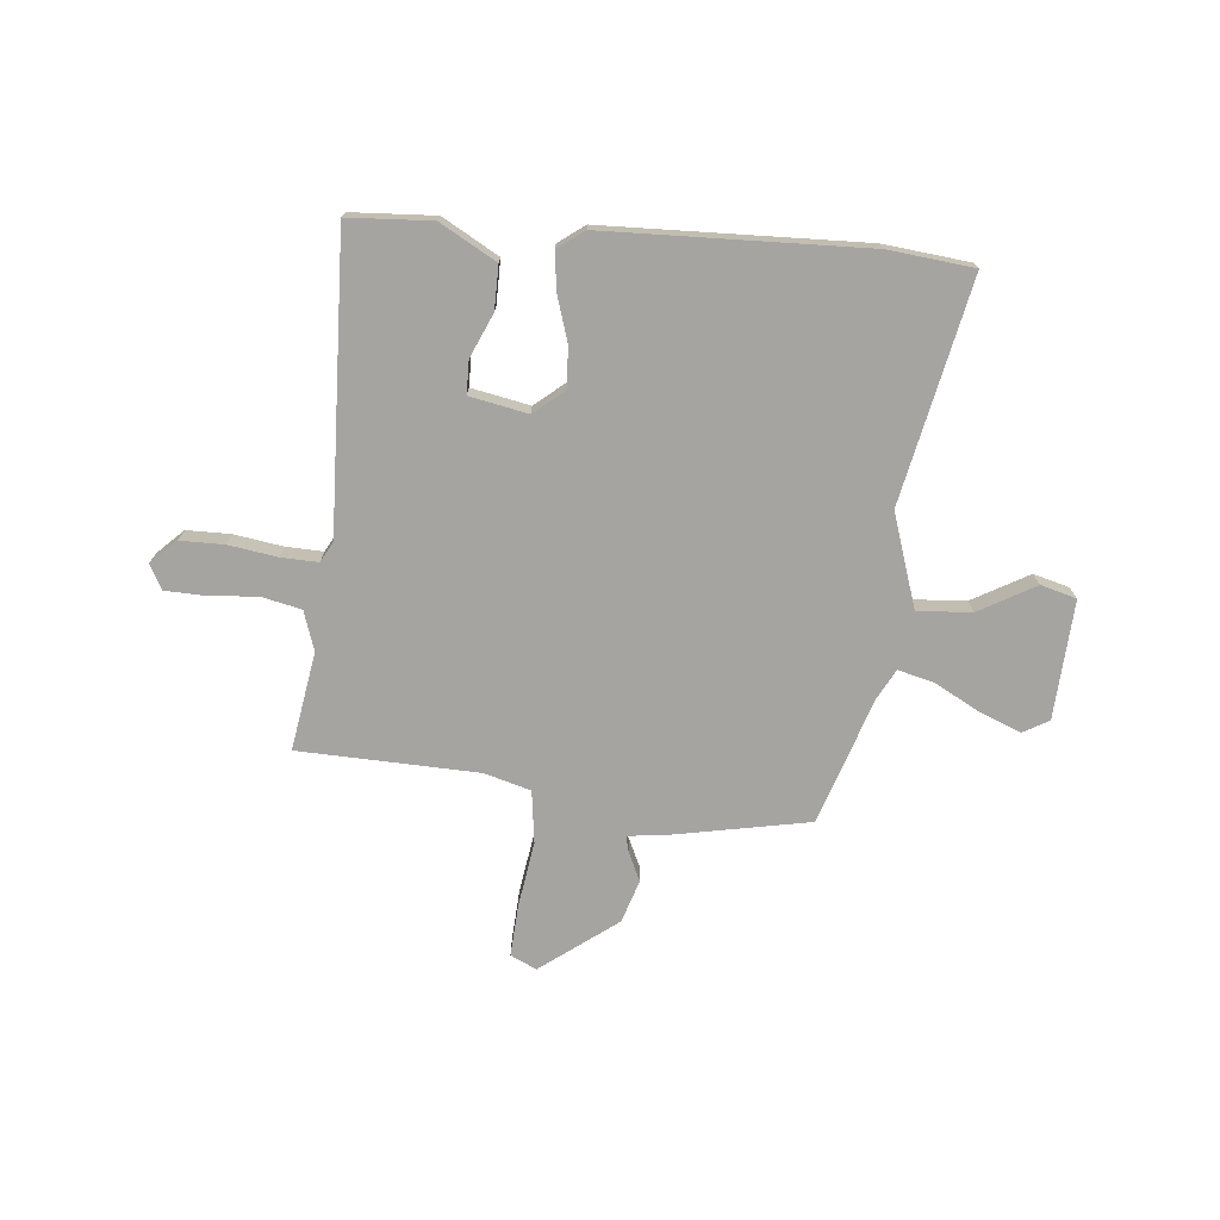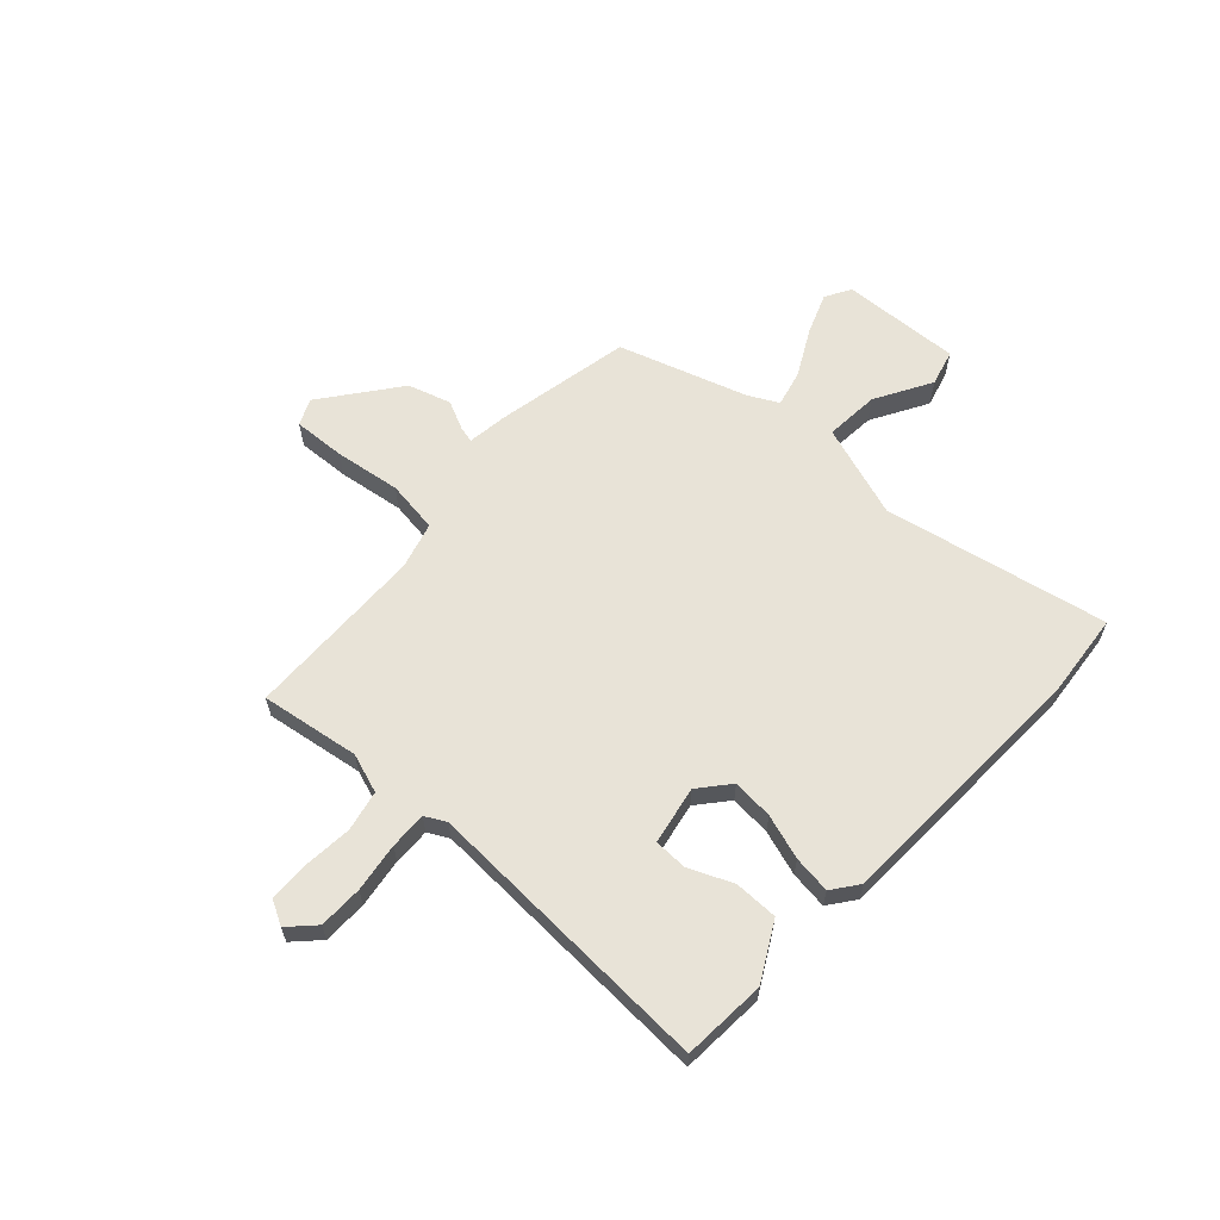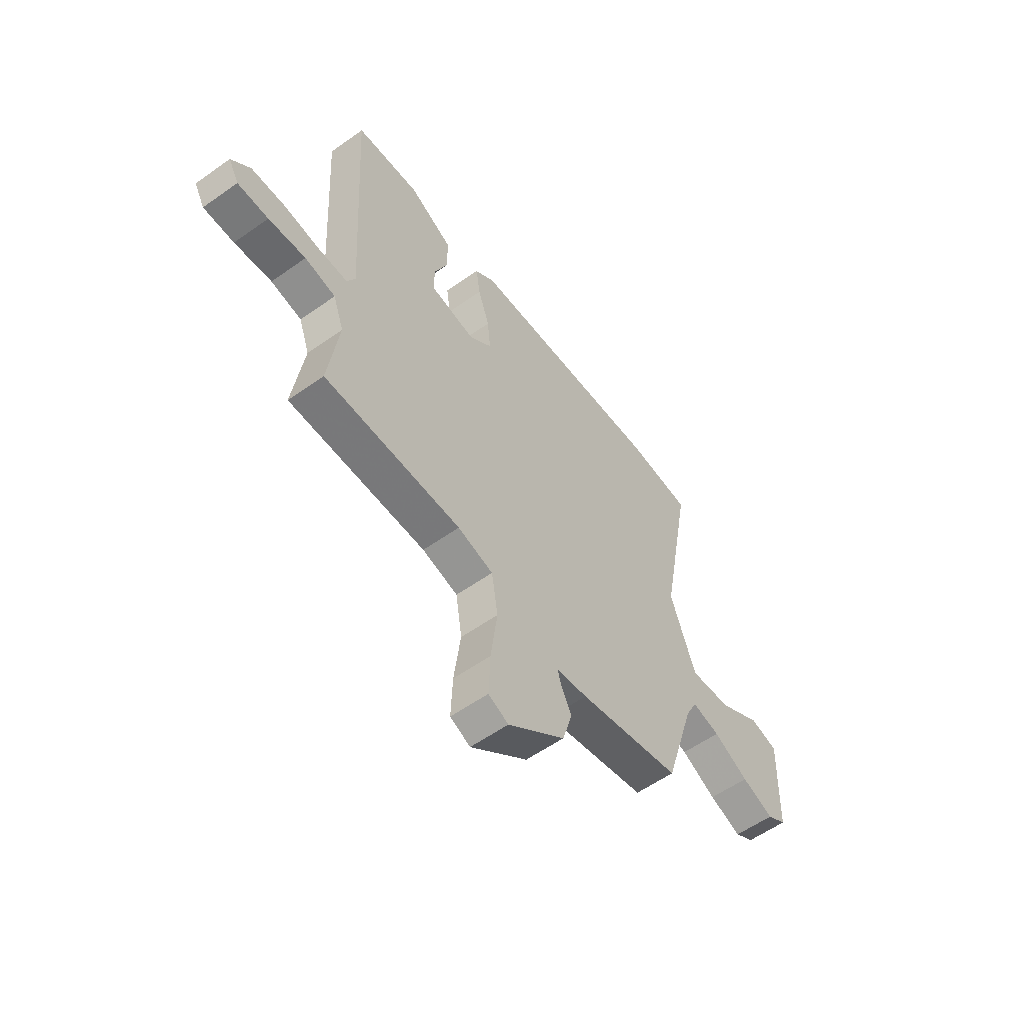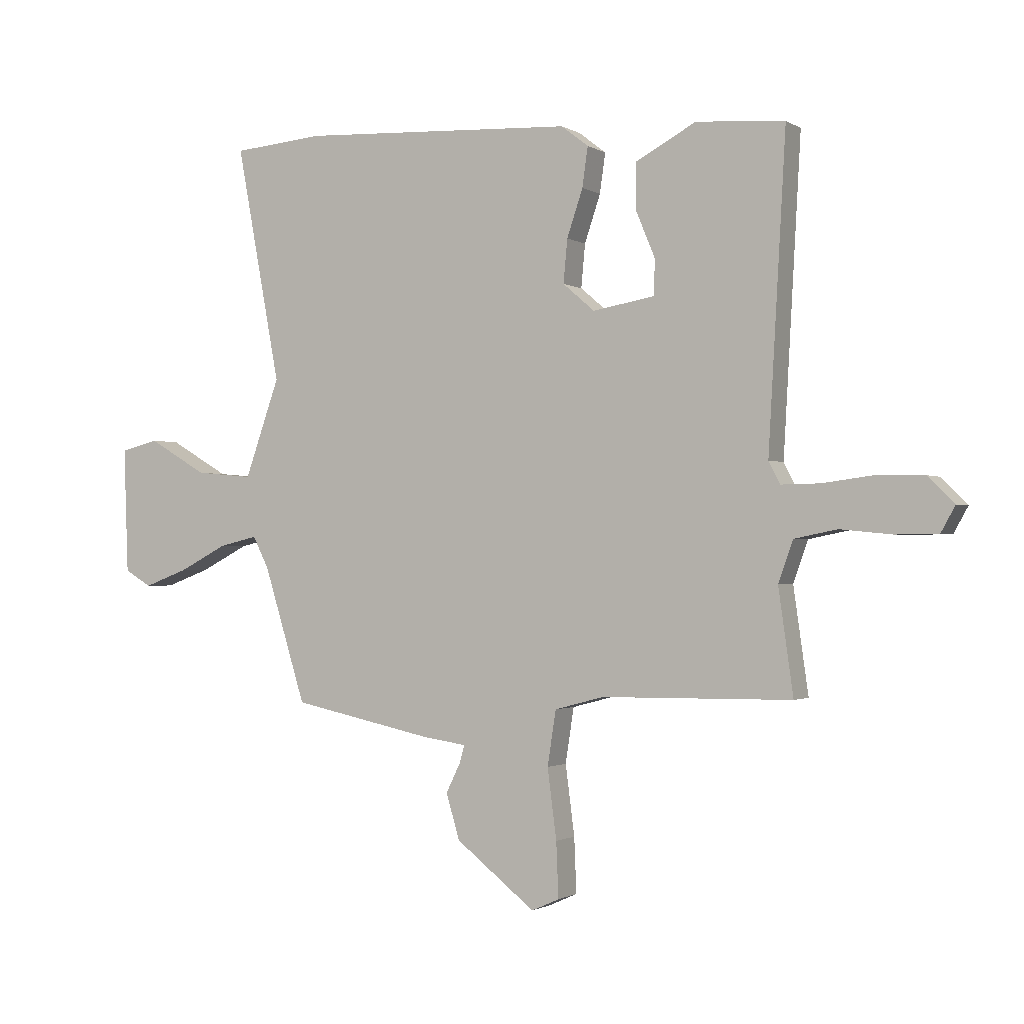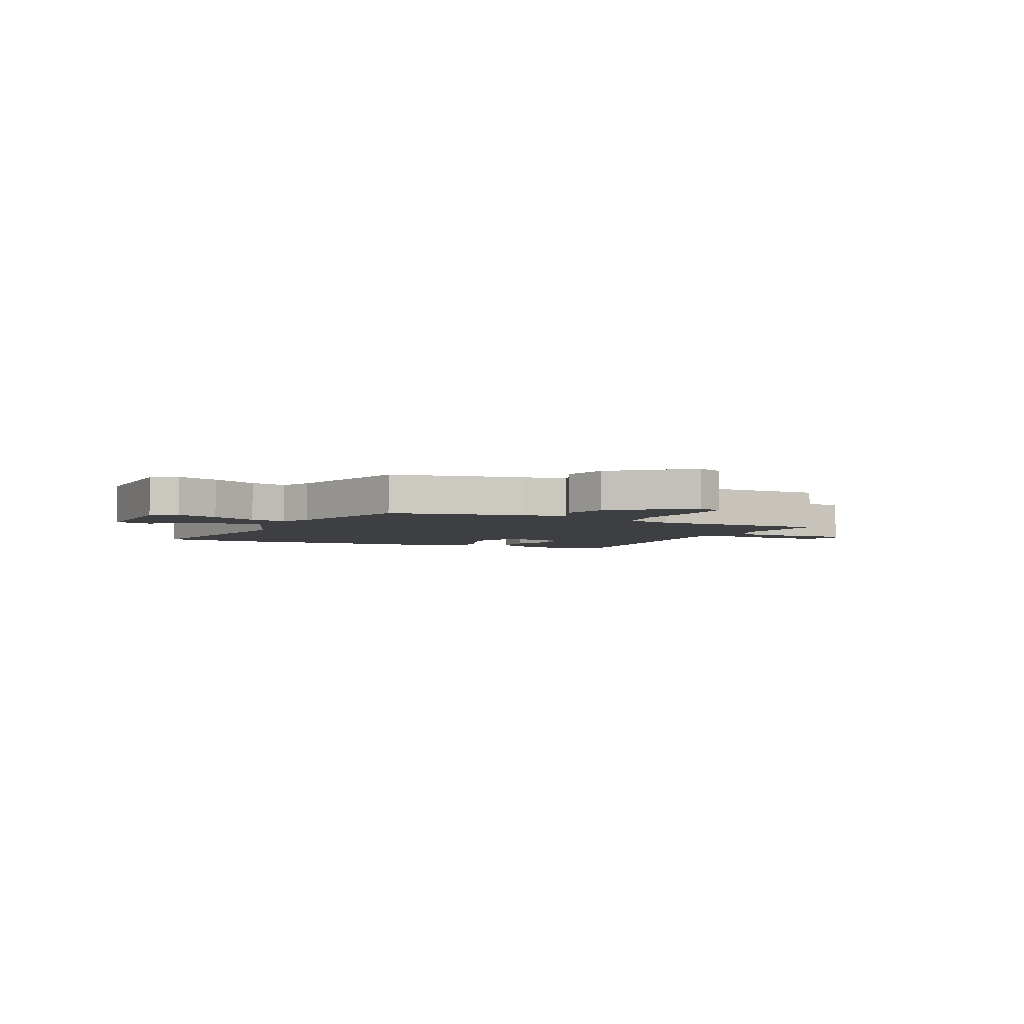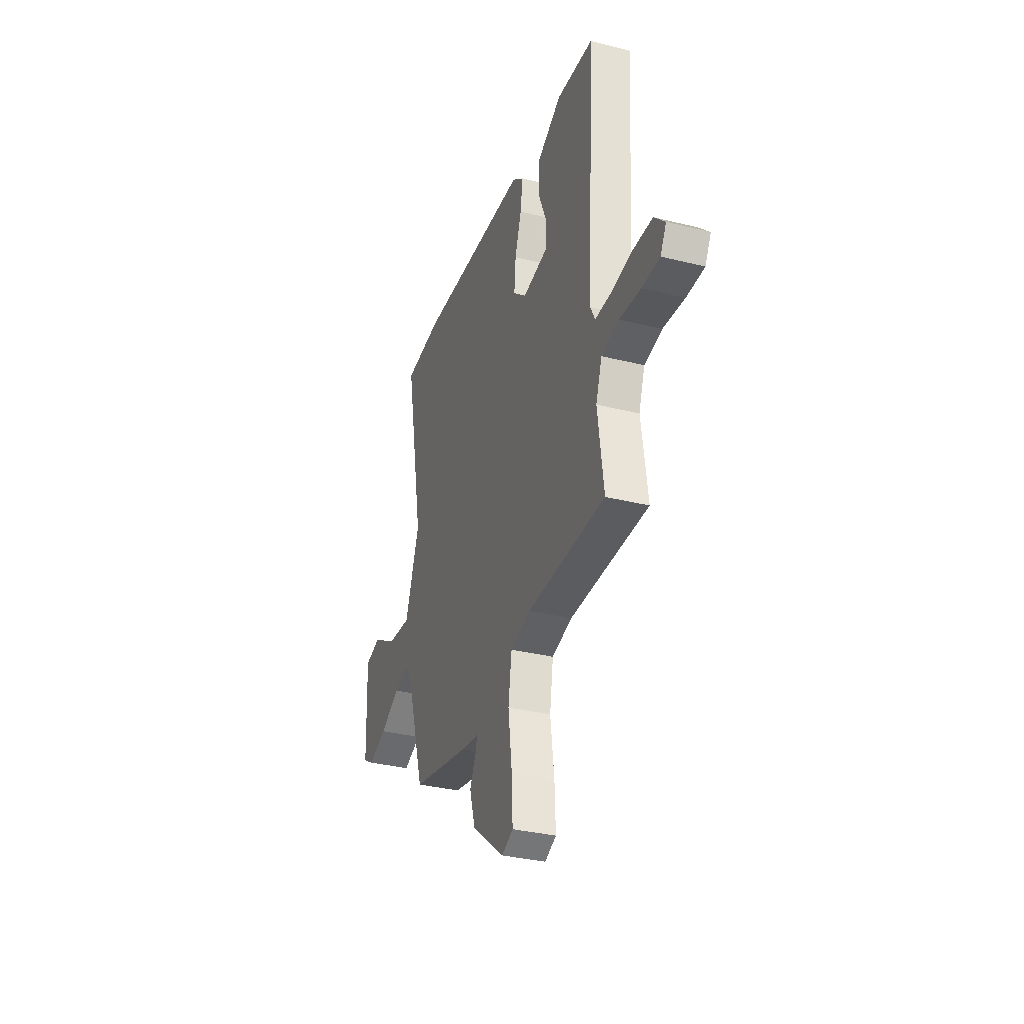
<metadata>
{"format":"obj","ext":"obj","renderer":"f3d","projection":"perspective","resolution":1024,"background":"white","views":[{"elev":-73.4,"azim":-6.5,"up":"+Y"},{"elev":62.2,"azim":-48.1,"up":"+Y"},{"elev":-57.1,"azim":-53.5,"up":"+Z"},{"elev":-1.2,"azim":-153.0,"up":"+Z"},{"elev":-4.0,"azim":155.3,"up":"+Y"},{"elev":-33.3,"azim":-108.9,"up":"+Z"}]}
</metadata>
<code>
v -0.488 0.07 0.46
v -0.332 0.07 0.472
v -0.226 0.07 0.415
v -0.225 0.07 0.334
v -0.259 0.07 0.252
v -0.257 0.07 0.19
v -0.148 0.07 0.171
v -0.092 0.07 0.219
v -0.099 0.07 0.295
v -0.127 0.07 0.378
v -0.137 0.07 0.448
v -0.089 0.07 0.485
v 0.397 0.07 0.509
v 0.556 0.07 0.495
v 0.478 0.07 0.078
v 0.539 0.07 -0.095
v 0.64 0.07 -0.086
v 0.744 0.07 -0.025
v 0.811 0.07 -0.042
v 0.803 0.07 -0.264
v 0.756 0.07 -0.292
v 0.678 0.07 -0.263
v 0.593 0.07 -0.219
v 0.525 0.07 -0.203
v 0.497 0.07 -0.258
v 0.423 0.07 -0.497
v 0.173 0.07 -0.55
v 0.097 0.07 -0.561
v 0.105 0.07 -0.591
v 0.131 0.07 -0.644
v 0.107 0.07 -0.724
v -0.033 0.07 -0.834
v -0.082 0.07 -0.812
v -0.078 0.07 -0.715
v -0.062 0.07 -0.592
v -0.077 0.07 -0.495
v -0.164 0.07 -0.472
v -0.499 0.07 -0.468
v -0.473 0.07 -0.284
v -0.499 0.07 -0.211
v -0.574 0.07 -0.196
v -0.665 0.07 -0.205
v -0.74 0.07 -0.204
v -0.765 0.07 -0.159
v -0.719 0.07 -0.113
v -0.637 0.07 -0.111
v -0.546 0.07 -0.123
v -0.477 0.07 -0.124
v -0.457 0.07 -0.085
v -0.488 0 0.46
v -0.332 0 0.472
v -0.226 0 0.415
v -0.225 0 0.334
v -0.259 0 0.252
v -0.257 0 0.19
v -0.148 0 0.171
v -0.092 0 0.219
v -0.099 0 0.295
v -0.127 0 0.378
v -0.137 0 0.448
v -0.089 0 0.485
v 0.397 0 0.509
v 0.556 0 0.495
v 0.478 0 0.078
v 0.539 0 -0.095
v 0.64 0 -0.086
v 0.744 0 -0.025
v 0.811 0 -0.042
v 0.803 0 -0.264
v 0.756 0 -0.292
v 0.678 0 -0.263
v 0.593 0 -0.219
v 0.525 0 -0.203
v 0.497 0 -0.258
v 0.423 0 -0.497
v 0.173 0 -0.55
v 0.097 0 -0.561
v 0.105 0 -0.591
v 0.131 0 -0.644
v 0.107 0 -0.724
v -0.033 0 -0.834
v -0.082 0 -0.812
v -0.078 0 -0.715
v -0.062 0 -0.592
v -0.077 0 -0.495
v -0.164 0 -0.472
v -0.499 0 -0.468
v -0.473 0 -0.284
v -0.499 0 -0.211
v -0.574 0 -0.196
v -0.665 0 -0.205
v -0.74 0 -0.204
v -0.765 0 -0.159
v -0.719 0 -0.113
v -0.637 0 -0.111
v -0.546 0 -0.123
v -0.477 0 -0.124
v -0.457 0 -0.085
f 44 45 46 47
f 44 47 48
f 41 42 43 44
f 41 44 48
f 40 41 48
f 39 40 48 49
f 37 38 39
f 36 37 39 49
f 32 33 34 35
f 30 31 32 35
f 29 30 35 36
f 28 29 36 49
f 25 26 27 28
f 24 25 28 49
f 20 21 22 23
f 20 23 24
f 17 18 19 20
f 16 17 20 24
f 15 16 24 49
f 9 10 11 12
f 8 9 12 13
f 7 8 13 14
f 2 3 4 5
f 2 5 6
f 1 2 6
f 49 1 6
f 7 14 15 49
f 6 7 49
f 96 95 94 93
f 97 96 93
f 93 92 91 90
f 97 93 90
f 97 90 89
f 98 97 89 88
f 88 87 86
f 98 88 86 85
f 84 83 82 81
f 84 81 80 79
f 85 84 79 78
f 98 85 78 77
f 77 76 75 74
f 98 77 74 73
f 72 71 70 69
f 73 72 69
f 69 68 67 66
f 73 69 66 65
f 98 73 65 64
f 61 60 59 58
f 62 61 58 57
f 63 62 57 56
f 54 53 52 51
f 55 54 51
f 55 51 50
f 55 50 98
f 98 64 63 56
f 98 56 55
f 1 50 51 2
f 2 51 52 3
f 3 52 53 4
f 4 53 54 5
f 5 54 55 6
f 6 55 56 7
f 7 56 57 8
f 8 57 58 9
f 9 58 59 10
f 10 59 60 11
f 11 60 61 12
f 12 61 62 13
f 13 62 63 14
f 14 63 64 15
f 15 64 65 16
f 16 65 66 17
f 17 66 67 18
f 18 67 68 19
f 19 68 69 20
f 20 69 70 21
f 21 70 71 22
f 22 71 72 23
f 23 72 73 24
f 24 73 74 25
f 25 74 75 26
f 26 75 76 27
f 27 76 77 28
f 28 77 78 29
f 29 78 79 30
f 30 79 80 31
f 31 80 81 32
f 32 81 82 33
f 33 82 83 34
f 34 83 84 35
f 35 84 85 36
f 36 85 86 37
f 37 86 87 38
f 38 87 88 39
f 39 88 89 40
f 40 89 90 41
f 41 90 91 42
f 42 91 92 43
f 43 92 93 44
f 44 93 94 45
f 45 94 95 46
f 46 95 96 47
f 47 96 97 48
f 48 97 98 49
f 49 98 50 1

</code>
